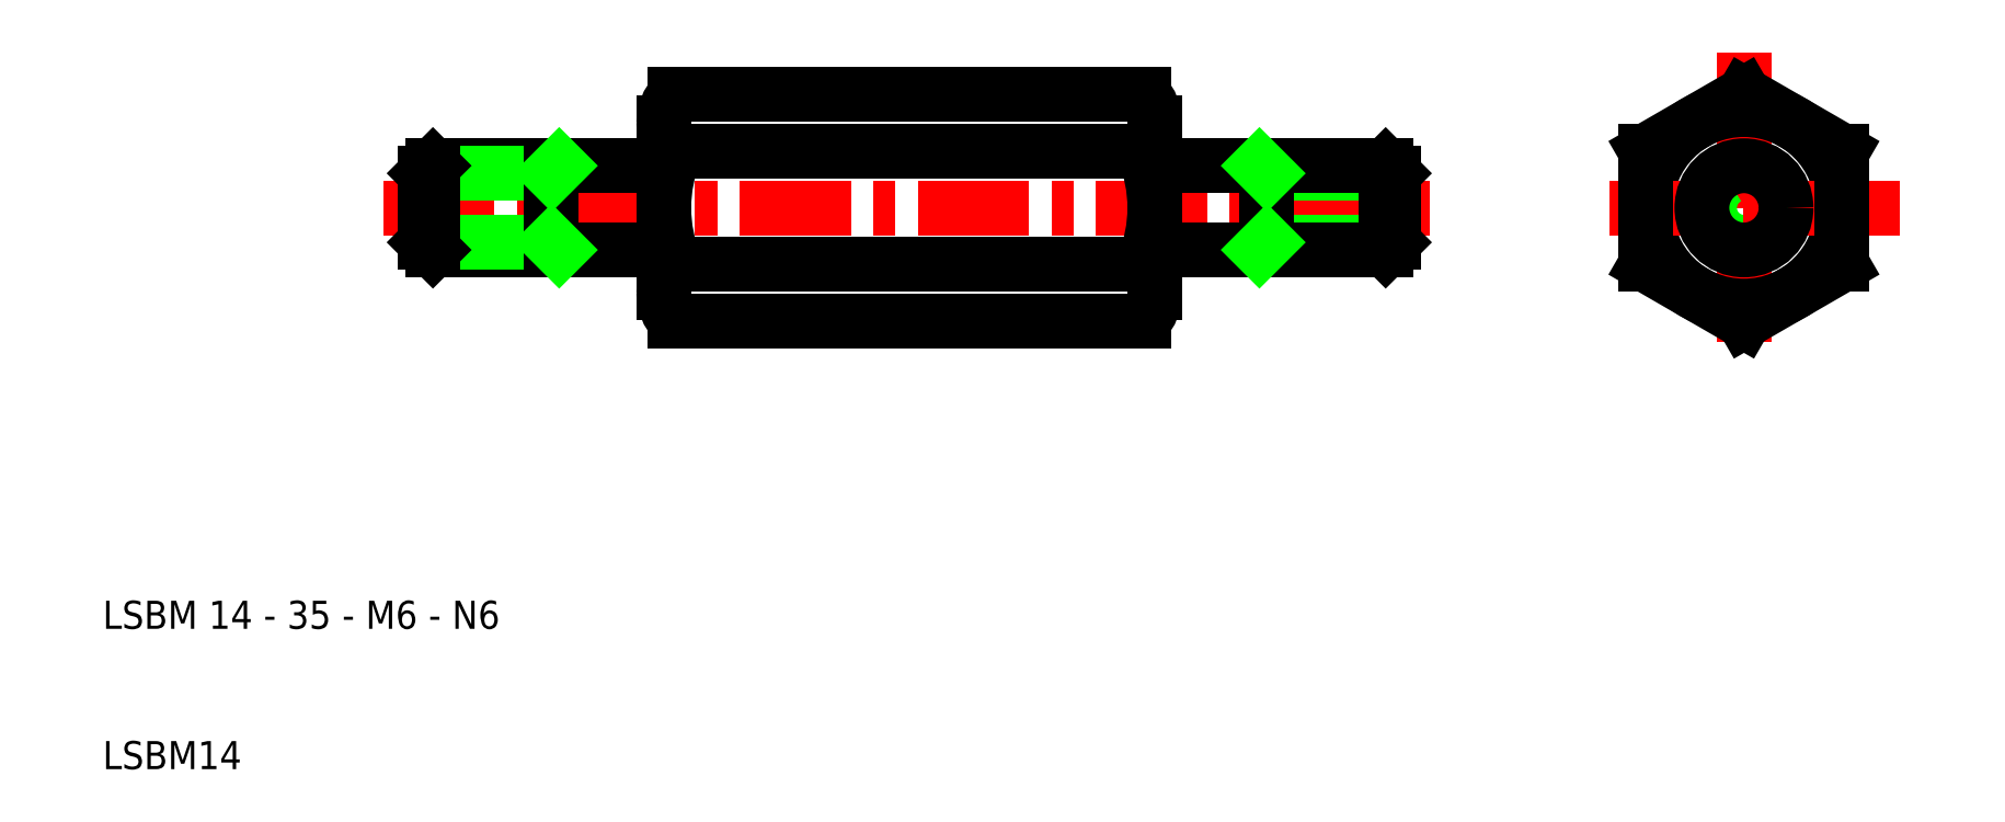
<metadata>
{"format":"dxf","ext":"dxf","renderer":"ezdxf+matplotlib","layout":"modelspace","background":"white","min_lineweight":24,"dpi":150}
</metadata>
<code>
0
SECTION
2
ENTITIES
0
LINE
8
CENTER
10
30
20
50
30
0
11
105
21
50
31
0
0
LINE
8
0
10
50.81
20
41.9
30
0
11
84.19
21
41.9
31
0
0
LINE
8
0
10
84.19
20
45.96
30
0
11
50.81
21
45.96
31
0
0
LINE
8
0
10
50.81
20
54.04
30
0
11
84.19
21
54.04
31
0
0
LINE
8
0
10
50.81
20
58.1
30
0
11
84.19
21
58.1
31
0
0
LINE
8
0
10
50
20
56.07
30
0
11
50
21
53
31
0
0
ARC
8
0
10
52.95
20
56.07
30
0
40
2.947
50
180
51
223.5
0
TEXT
8
0
10
10
20
10
30
0
40
2
1
LSBM14
0
TEXT
8
0
10
10
20
20
30
0
40
2
1
LSBM 14 - 35 - M6 - N6
0
LINE
8
0
10
33.54
20
53
30
0
11
50
21
53
31
0
0
LINE
8
0
10
33.54
20
47
30
0
11
50
21
47
31
0
0
LINE
8
0
10
42
20
52.46
30
0
11
33
21
52.46
31
0
0
LINE
8
0
10
33
20
47.54
30
0
11
42
21
47.54
31
0
0
LINE
8
0
10
33
20
52.46
30
0
11
33
21
47.54
31
0
0
LINE
8
0
10
33.54
20
53
30
0
11
33.54
21
47
31
0
0
LINE
8
0
10
33
20
47.54
30
0
11
33.54
21
47
31
0
0
LINE
8
0
10
33
20
52.46
30
0
11
33.54
21
53
31
0
0
LINE
8
0
10
42
20
47
30
0
11
42
21
53
31
0
0
LINE
8
0
10
42
20
47.54
30
0
11
42.54
21
47
31
0
0
LINE
8
0
10
42
20
52.46
30
0
11
42.54
21
53
31
0
0
LINE
8
0
10
50
20
47
30
0
11
50
21
43.93
31
0
0
ARC
8
0
10
52.95
20
43.93
30
0
40
2.947
50
136.5
51
180
0
ARC
8
0
10
52.95
20
43.93
30
0
40
2.947
50
180
51
223.5
0
LINE
8
0
10
50
20
53
30
0
11
50
21
47
31
0
0
ARC
8
0
10
60.49
20
50
30
0
40
10.49
50
157.3
51
202.7
0
ARC
8
0
10
52.95
20
56.07
30
0
40
2.947
50
136.5
51
180
0
LINE
8
CENTER
10
127
20
61.08
30
0
11
127
21
38.92
31
0
0
LINE
8
0
10
85
20
56.07
30
0
11
85
21
53
31
0
0
ARC
8
0
10
82.05
20
56.07
30
0
40
2.947
50
316.5
51
0
0
LINE
8
0
10
120
20
54.04
30
0
11
127
21
58.08
31
0
0
LINE
8
0
10
127
20
58.08
30
0
11
134
21
54.04
31
0
0
CIRCLE
8
0
10
127
20
50
30
0
40
7
0
LINE
8
0
10
102
20
47.54
30
0
11
93
21
47.54
31
0
0
LINE
8
0
10
93
20
52.46
30
0
11
102
21
52.46
31
0
0
LINE
8
0
10
101.5
20
47
30
0
11
85
21
47
31
0
0
LINE
8
0
10
101.5
20
53
30
0
11
85
21
53
31
0
0
LINE
8
0
10
85
20
47
30
0
11
85
21
43.93
31
0
0
ARC
8
0
10
82.05
20
43.93
30
0
40
2.947
50
0
51
43.52
0
ARC
8
0
10
82.05
20
43.93
30
0
40
2.947
50
316.5
51
0
0
LINE
8
0
10
85
20
53
30
0
11
85
21
47
31
0
0
ARC
8
0
10
74.51
20
50
30
0
40
10.49
50
337.3
51
22.67
0
LINE
8
0
10
93
20
47
30
0
11
93
21
53
31
0
0
LINE
8
0
10
93
20
47.54
30
0
11
92.46
21
47
31
0
0
LINE
8
0
10
93
20
52.46
30
0
11
92.46
21
53
31
0
0
LINE
8
0
10
101.5
20
53
30
0
11
101.5
21
47
31
0
0
LINE
8
0
10
102
20
52.46
30
0
11
102
21
47.54
31
0
0
LINE
8
0
10
102
20
47.54
30
0
11
101.5
21
47
31
0
0
LINE
8
0
10
102
20
52.46
30
0
11
101.5
21
53
31
0
0
ARC
8
0
10
127
20
50
30
0
40
2.458
50
120
51
30
0
LINE
8
CENTER
10
138.1
20
50
30
0
11
115.9
21
50
31
0
0
LINE
8
0
10
134
20
45.96
30
0
11
127
21
41.92
31
0
0
CIRCLE
8
0
10
127
20
50
30
0
40
3
0
LINE
8
0
10
127
20
41.92
30
0
11
120
21
45.96
31
0
0
LINE
8
0
10
120
20
54.04
30
0
11
120
21
45.96
31
0
0
LINE
8
0
10
134
20
54.04
30
0
11
134
21
45.96
31
0
0
ARC
8
0
10
82.05
20
56.07
30
0
40
2.947
50
0
51
43.52
0
ENDSEC
0
EOF

</code>
